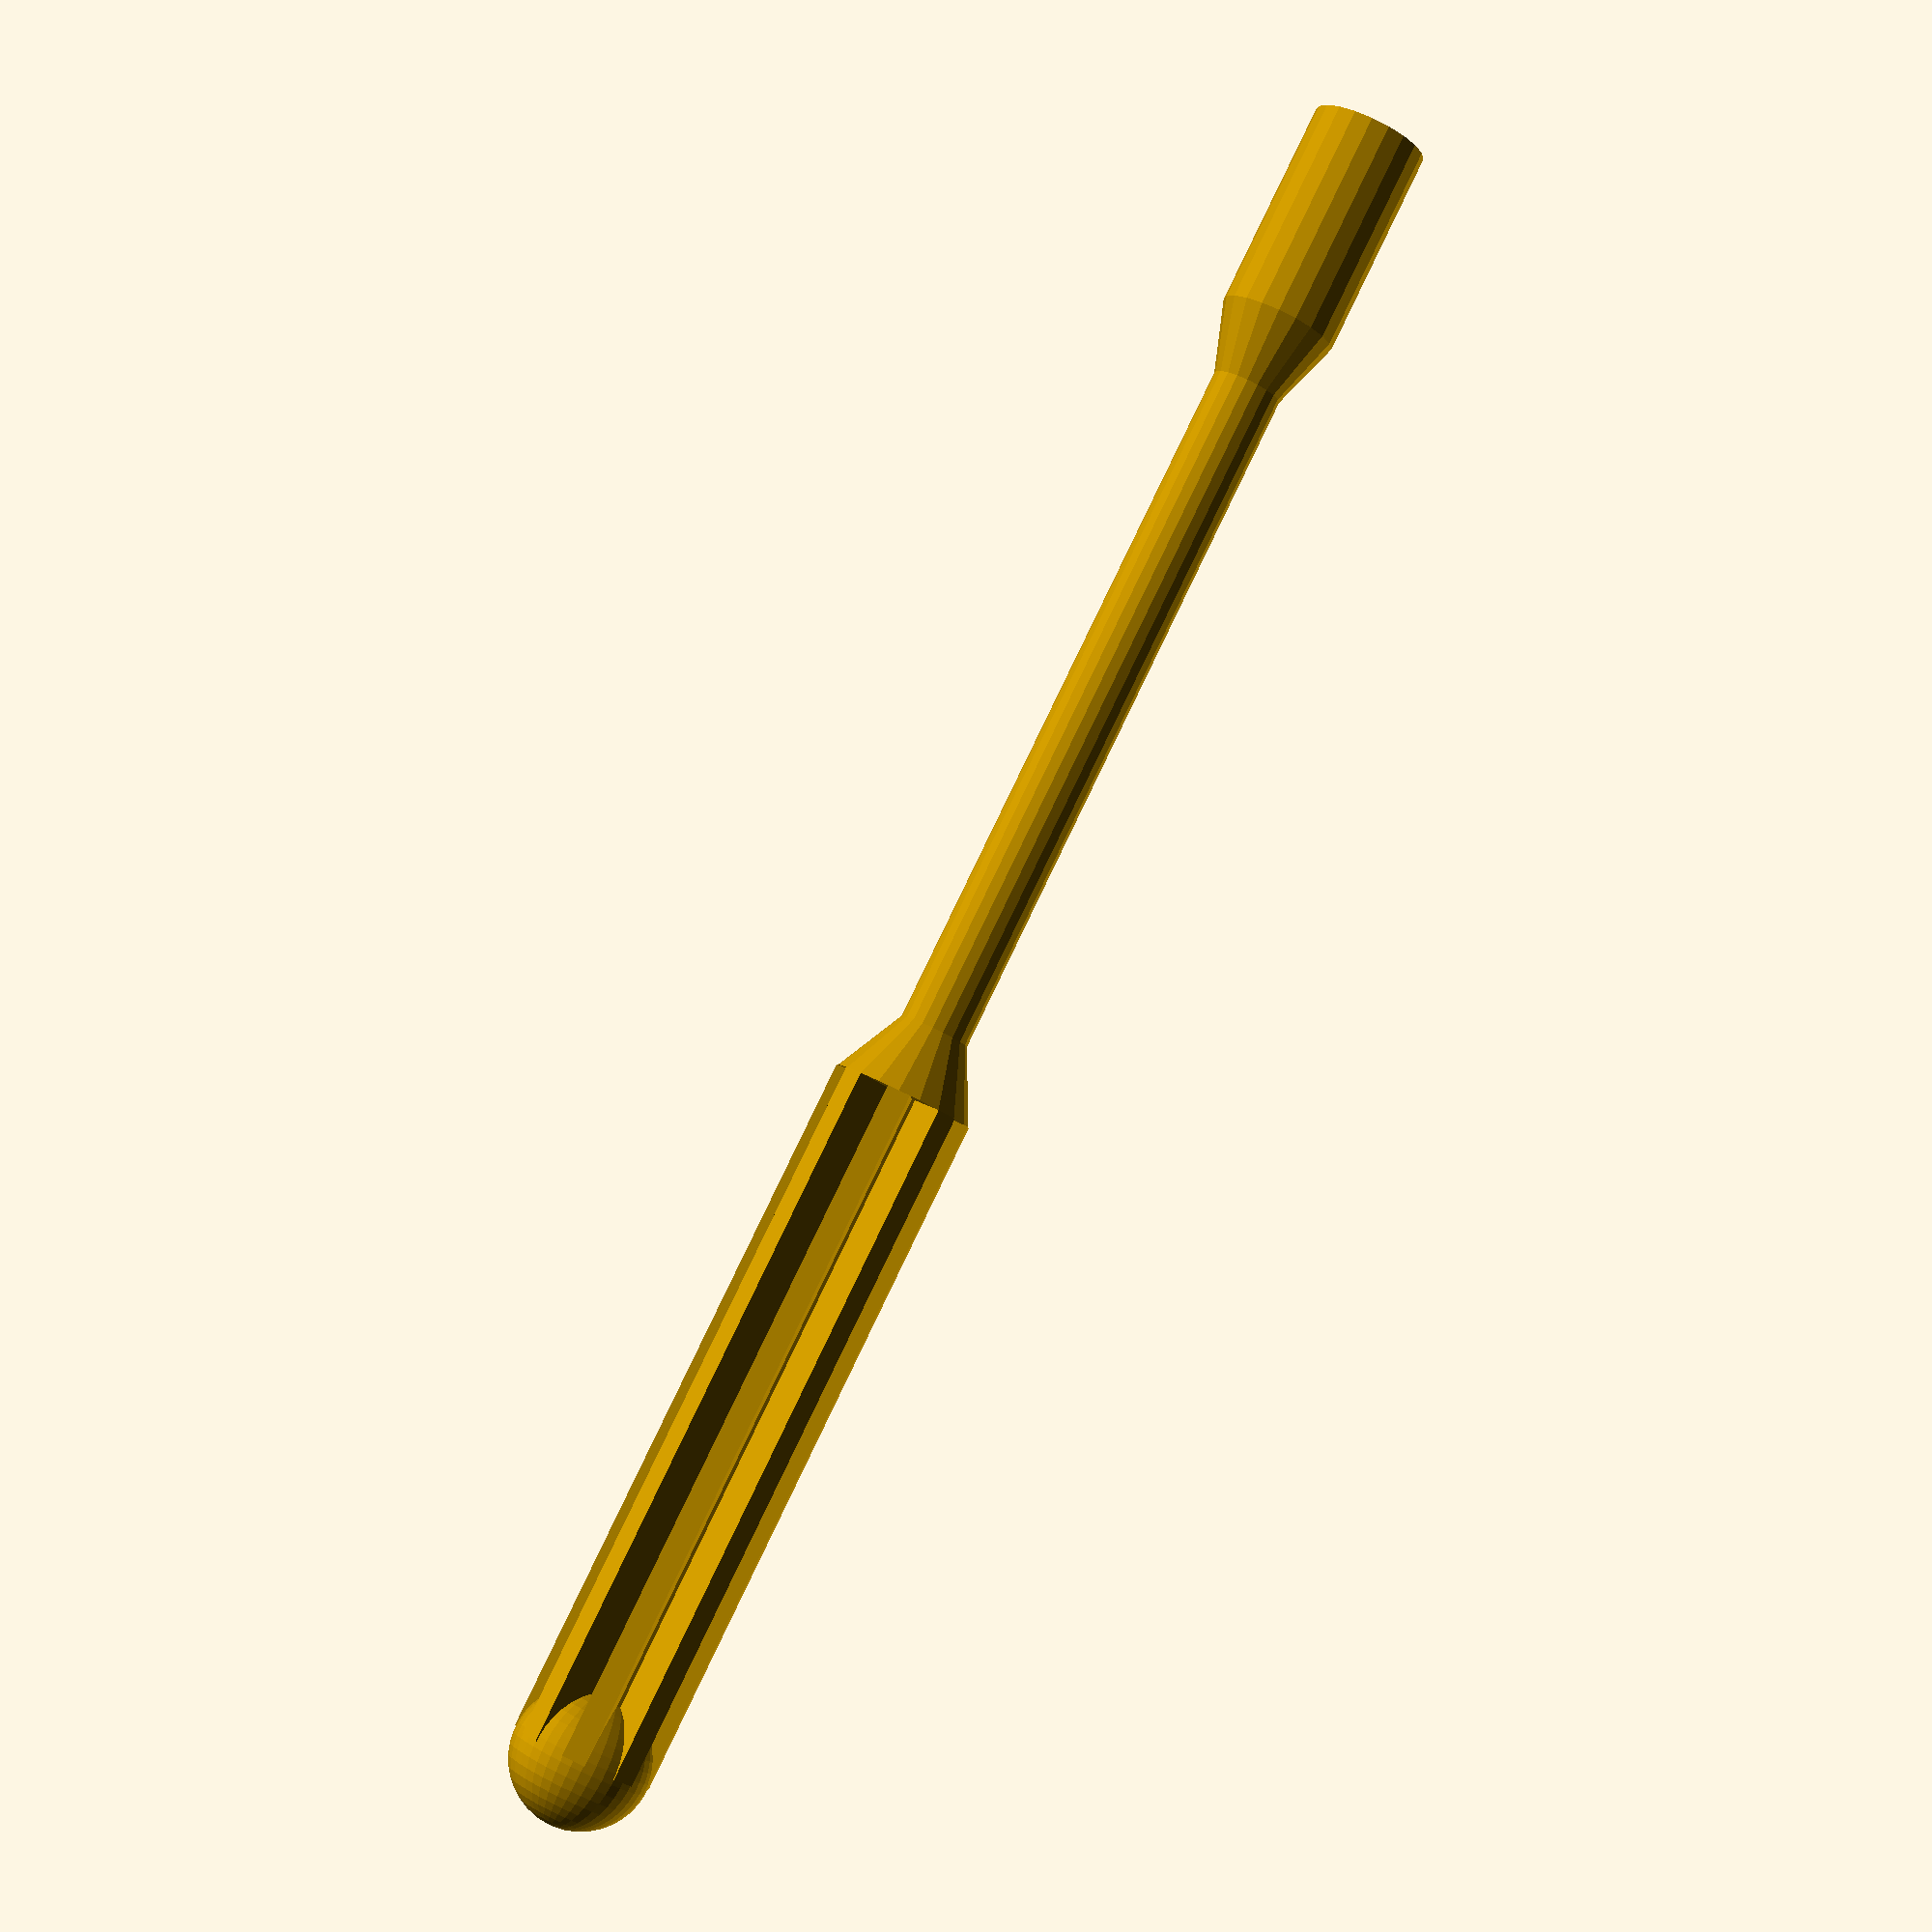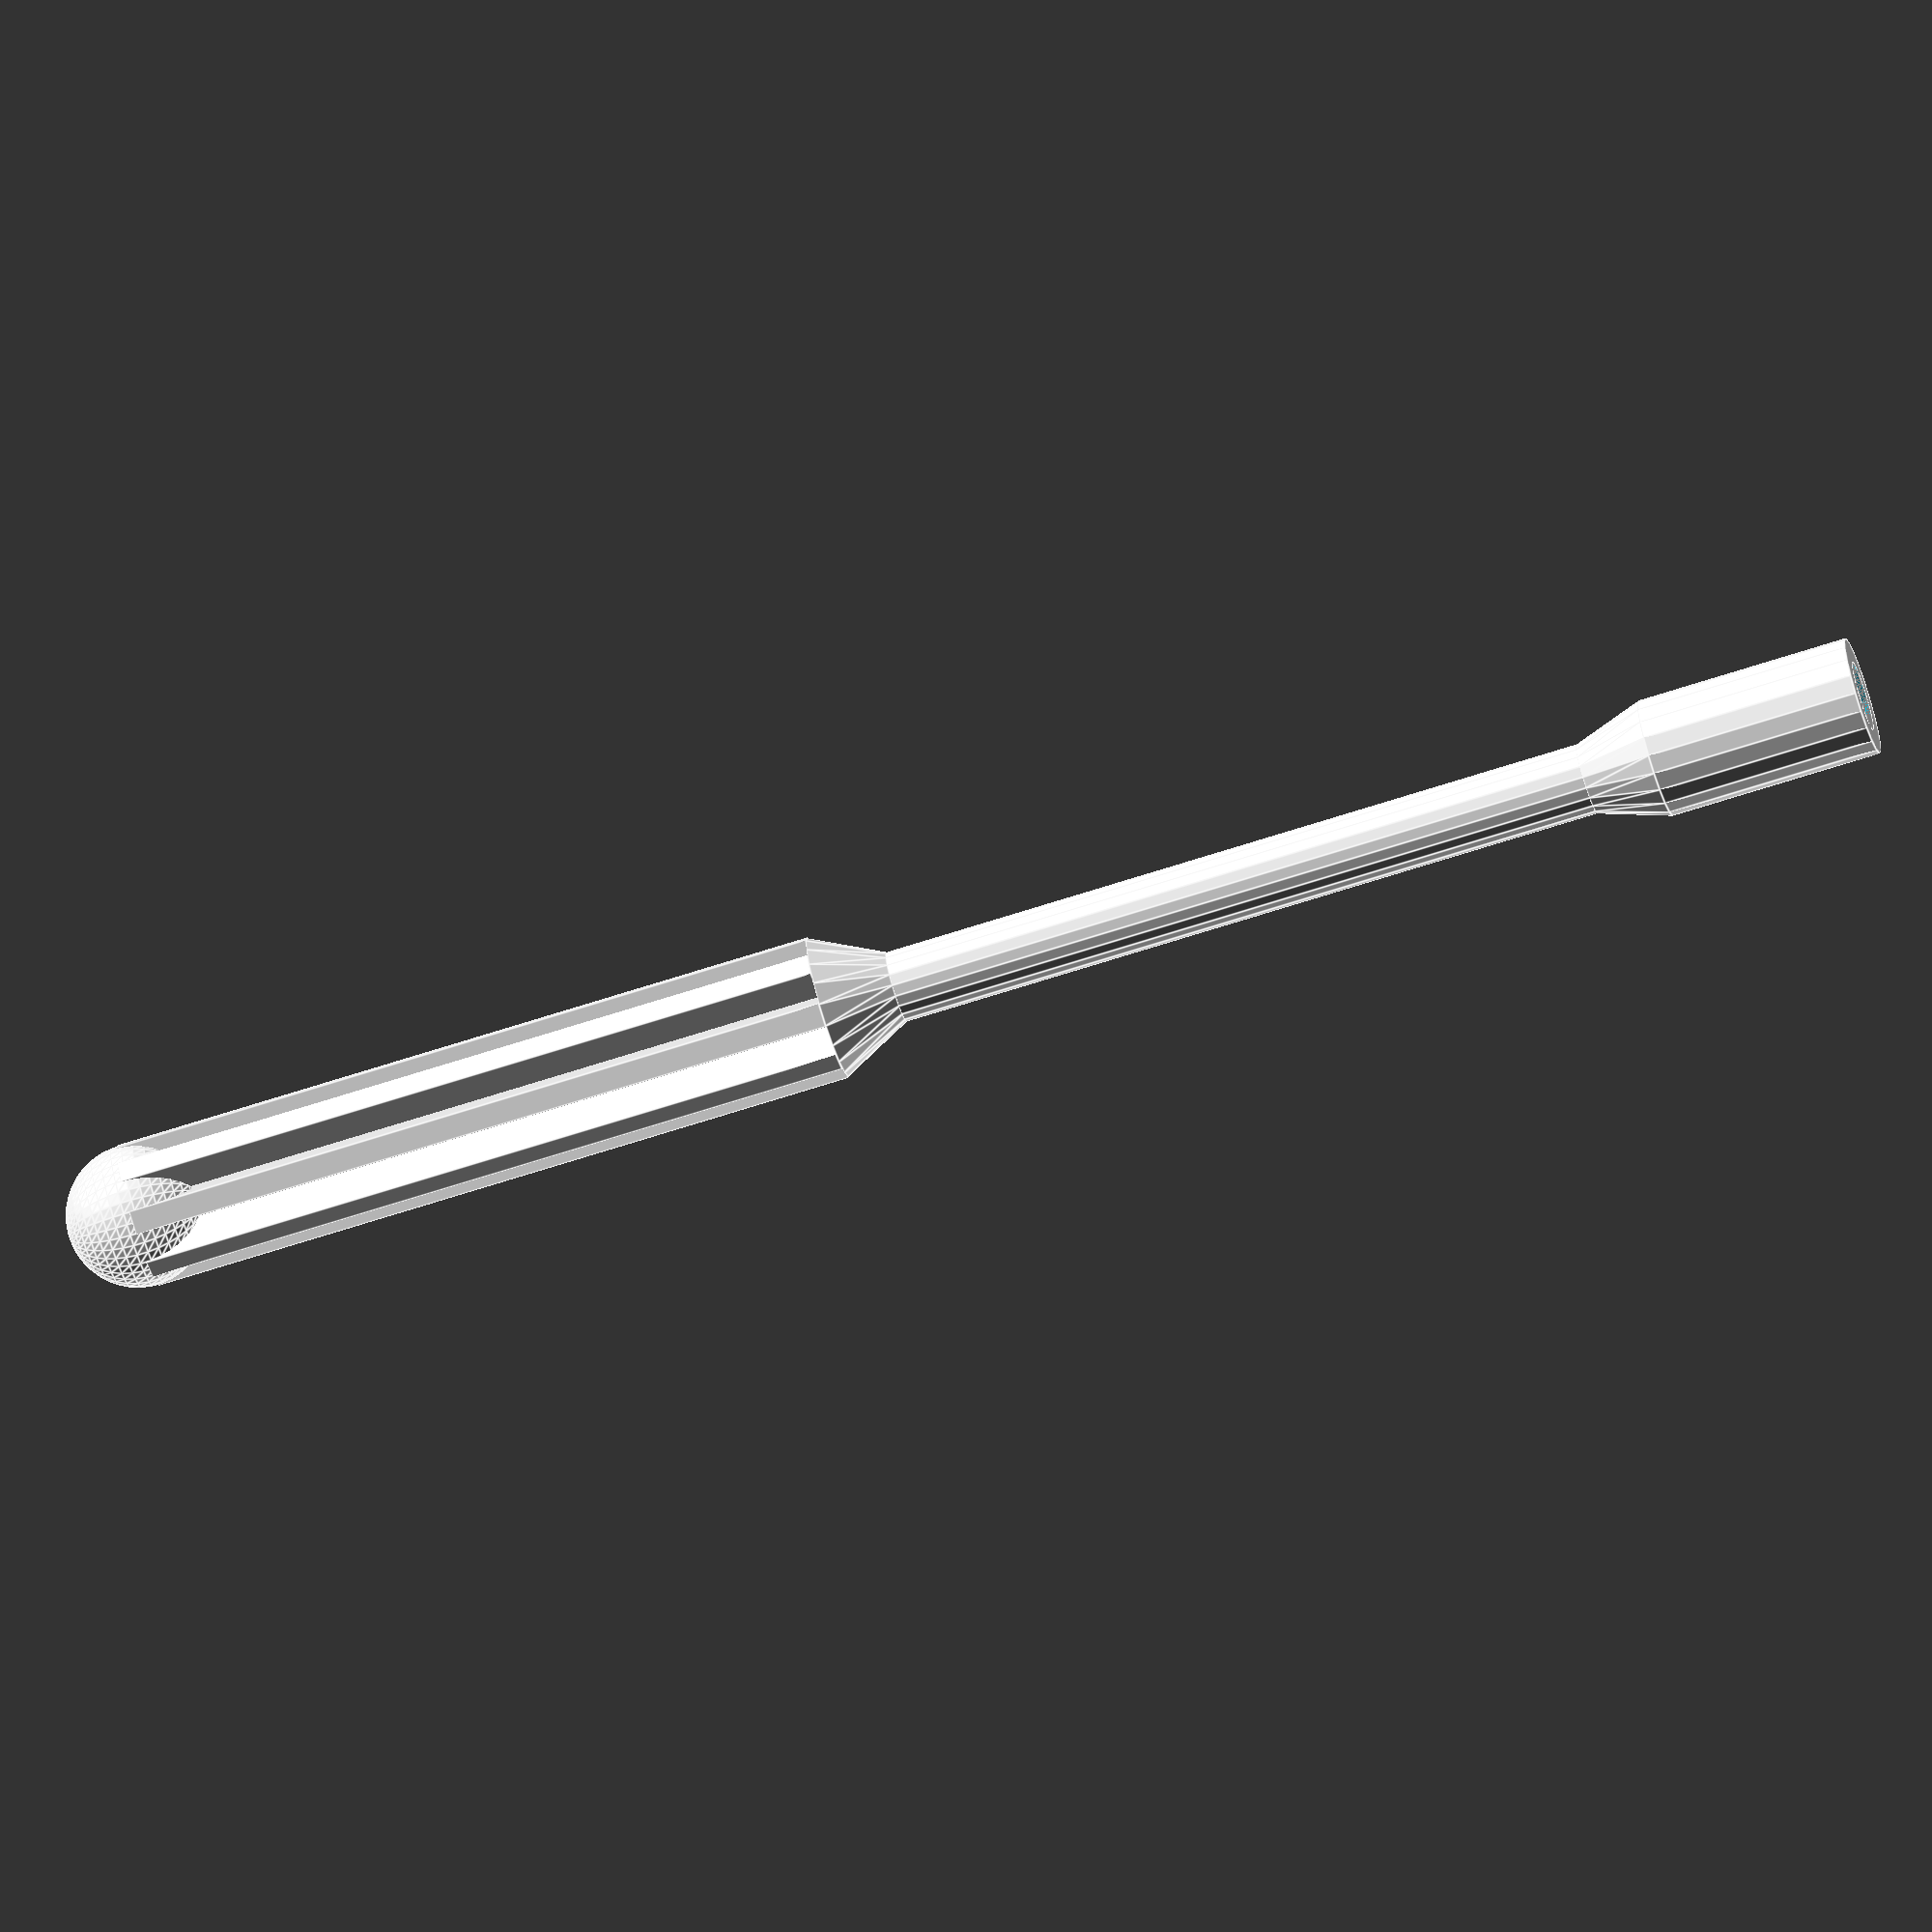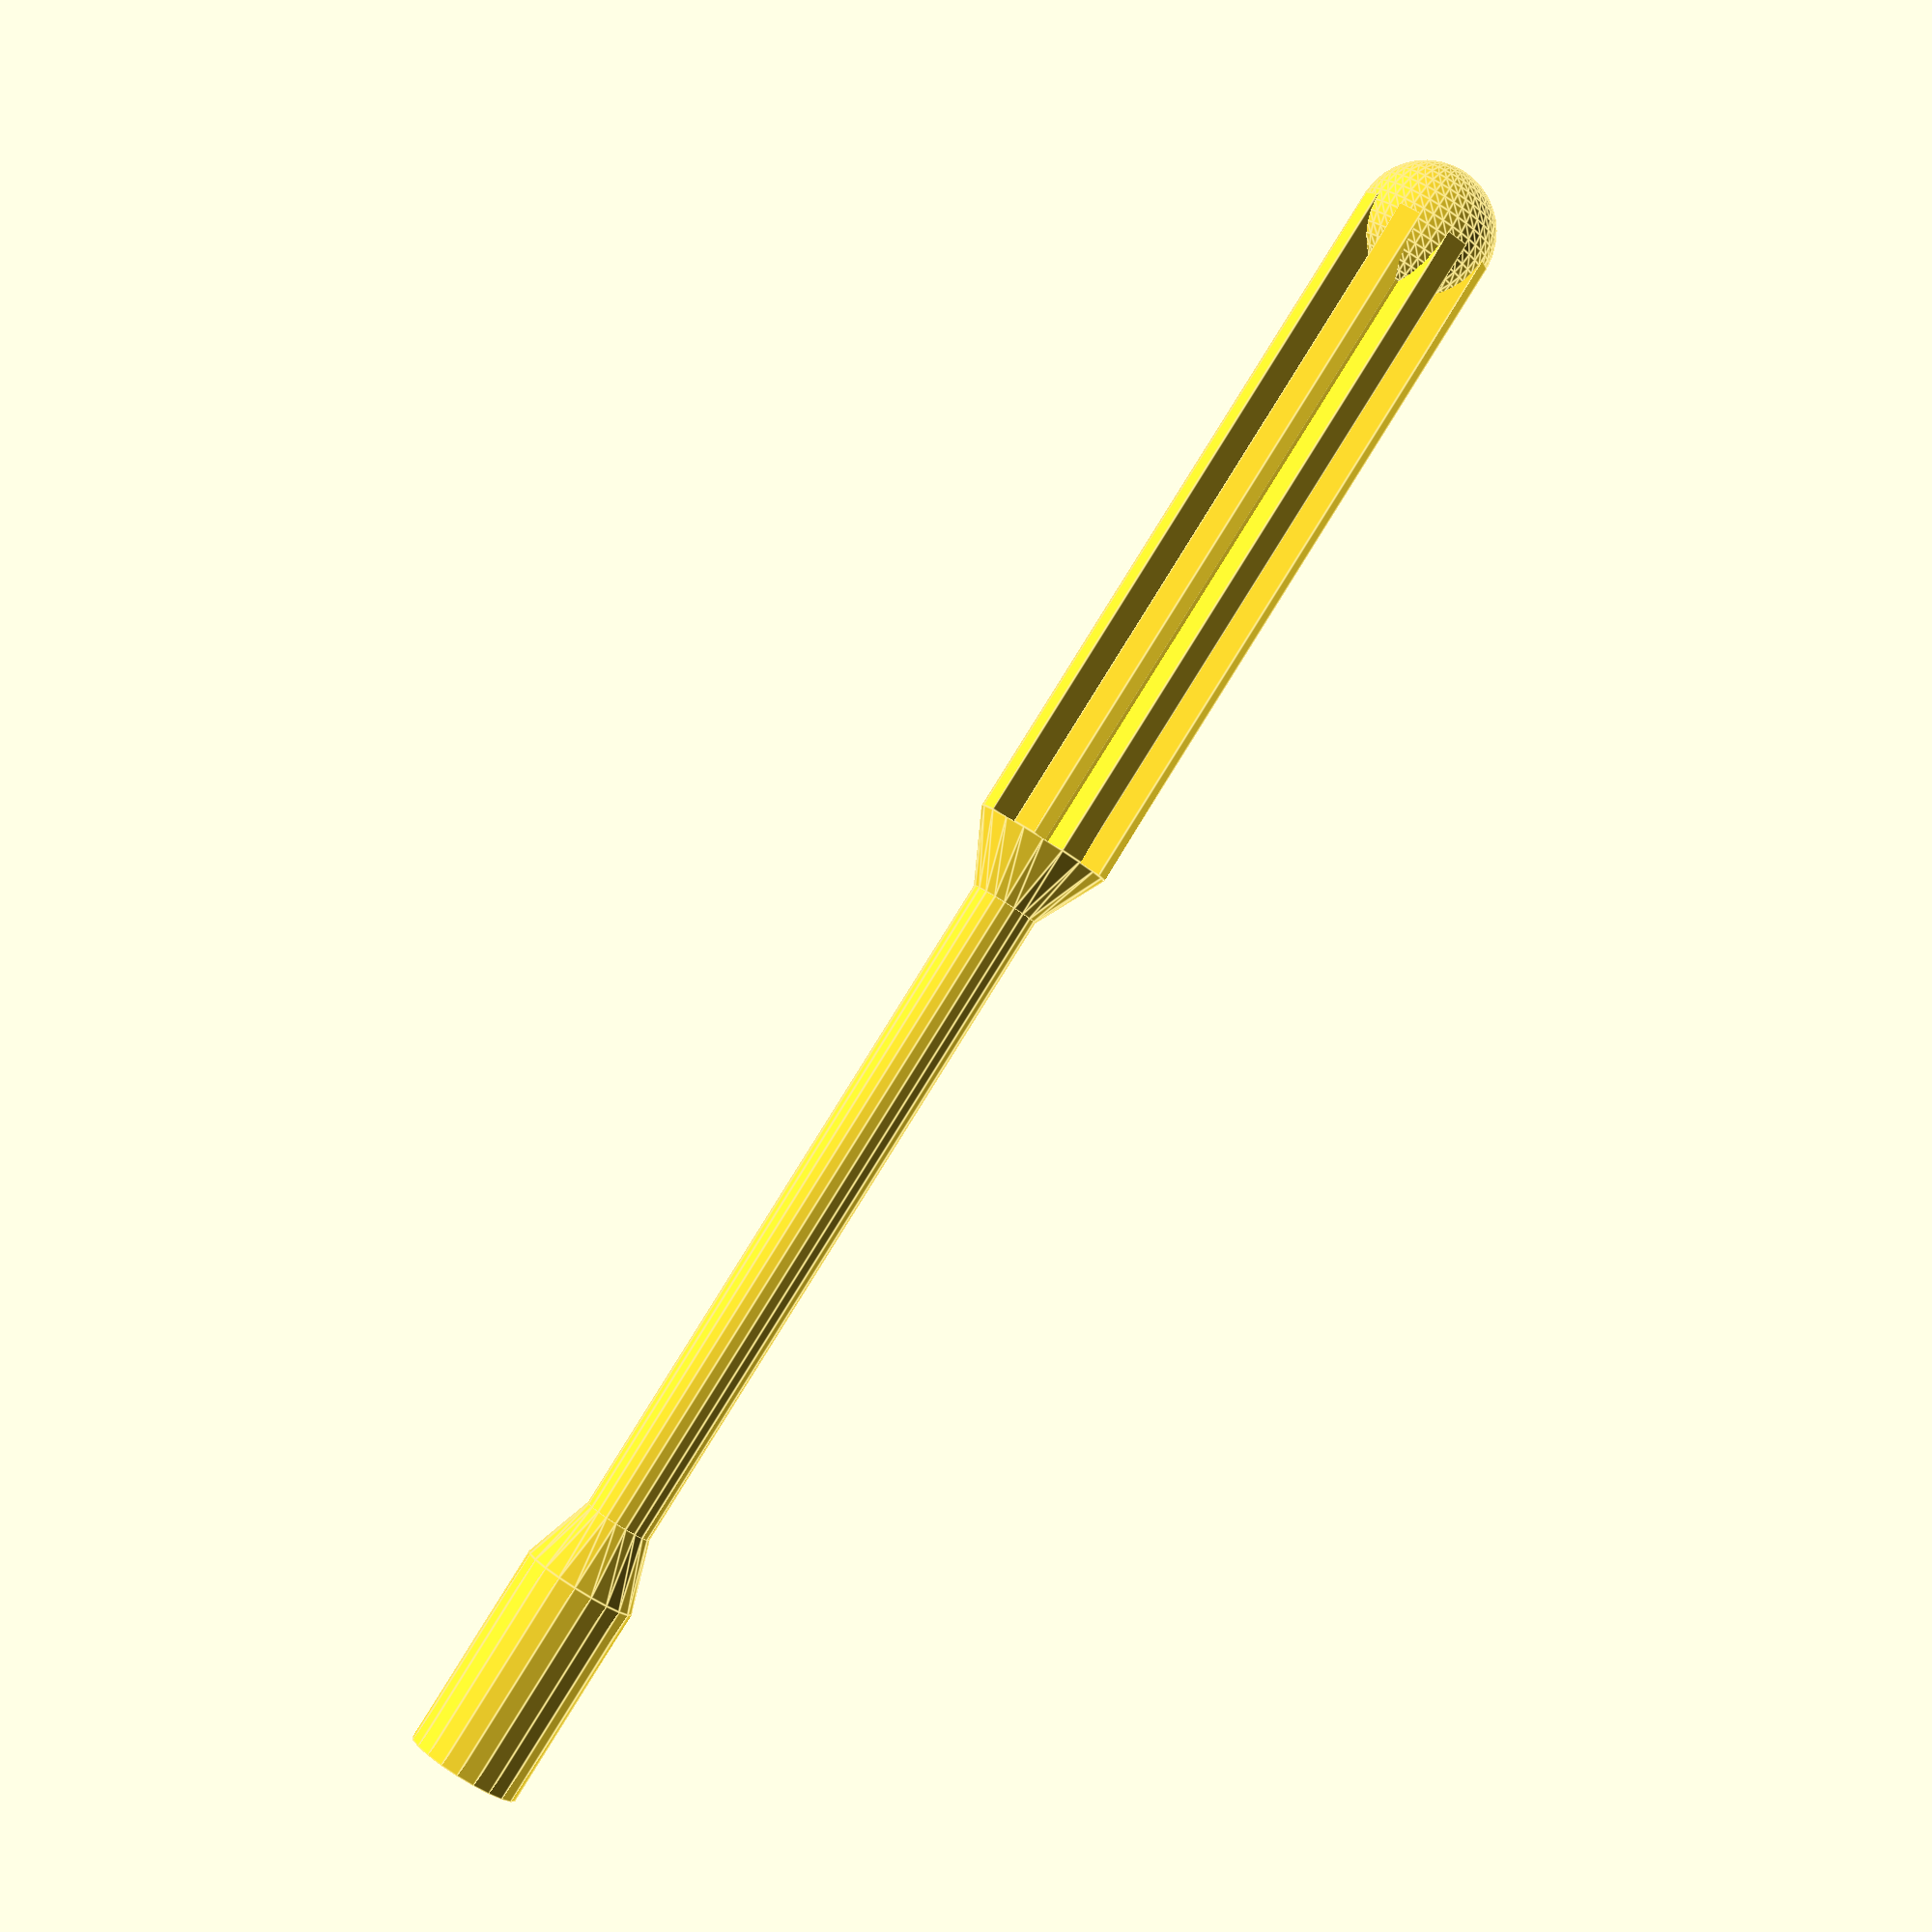
<openscad>

// André Groß
// www.andre-gross.de
// andregro (a) students. uni-mainz.de


nut = 6;
height = 150;
handleHeight = 60;
handleDiameter = 12;
shaftDiameter = 6;
wrench(nut,height,handleHeight,handleDiameter,shaftDiameter);
module wrench(nut,height,handleHeight,handleDiameter,shaftDiameter) {
	difference(){
		union(){
			cylinder(h=nut*3,r=nut/2+2,$fn=20);
			translate([0,0,nut*3])cylinder(h=nut,r1=nut/2+2,r2=shaftDiameter/2,$fn=20);
			cylinder(h=height,r=shaftDiameter/2,$fn=20);
			translate([0,0,height-handleHeight-nut])cylinder(h=nut,r1=shaftDiameter/2,r2=handleDiameter/2,$fn=20);
			for (i=[0:3]) {
				rotate(i*45)translate([-handleDiameter/12,-handleDiameter/2,height-handleHeight])cube([handleDiameter/6,handleDiameter,handleHeight]);
			}
			translate([0,0,height])sphere(handleDiameter/2,$fn=40);
		}
		cylinder(h=nut,r=nut/2,$fn=6);
		cylinder(h=nut*2,r=nut/3,$fn=20);
	}
}

</openscad>
<views>
elev=95.2 azim=267.6 roll=154.2 proj=p view=solid
elev=69.8 azim=300.2 roll=107.8 proj=o view=edges
elev=92.0 azim=18.7 roll=328.0 proj=p view=edges
</views>
